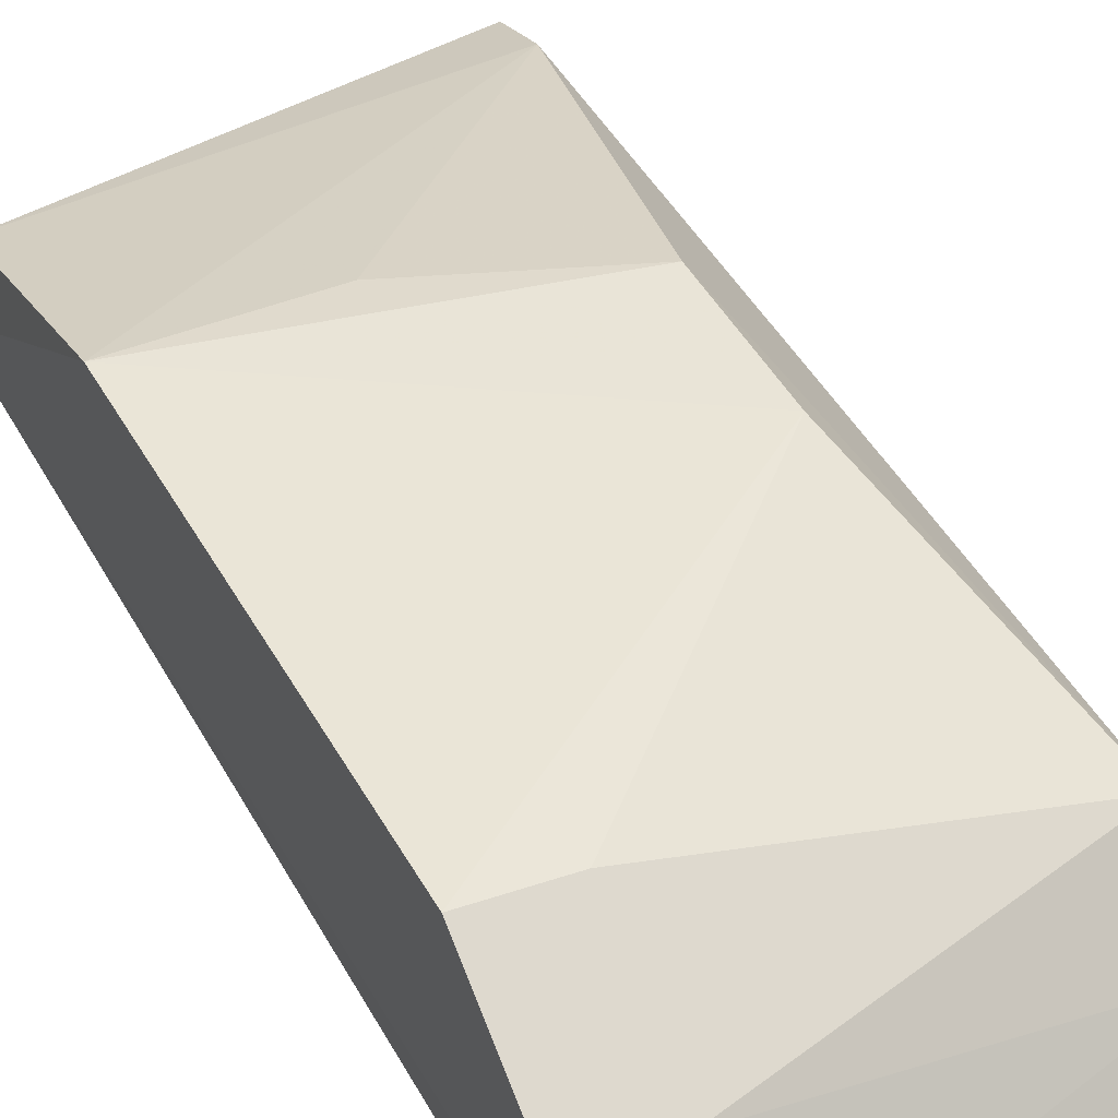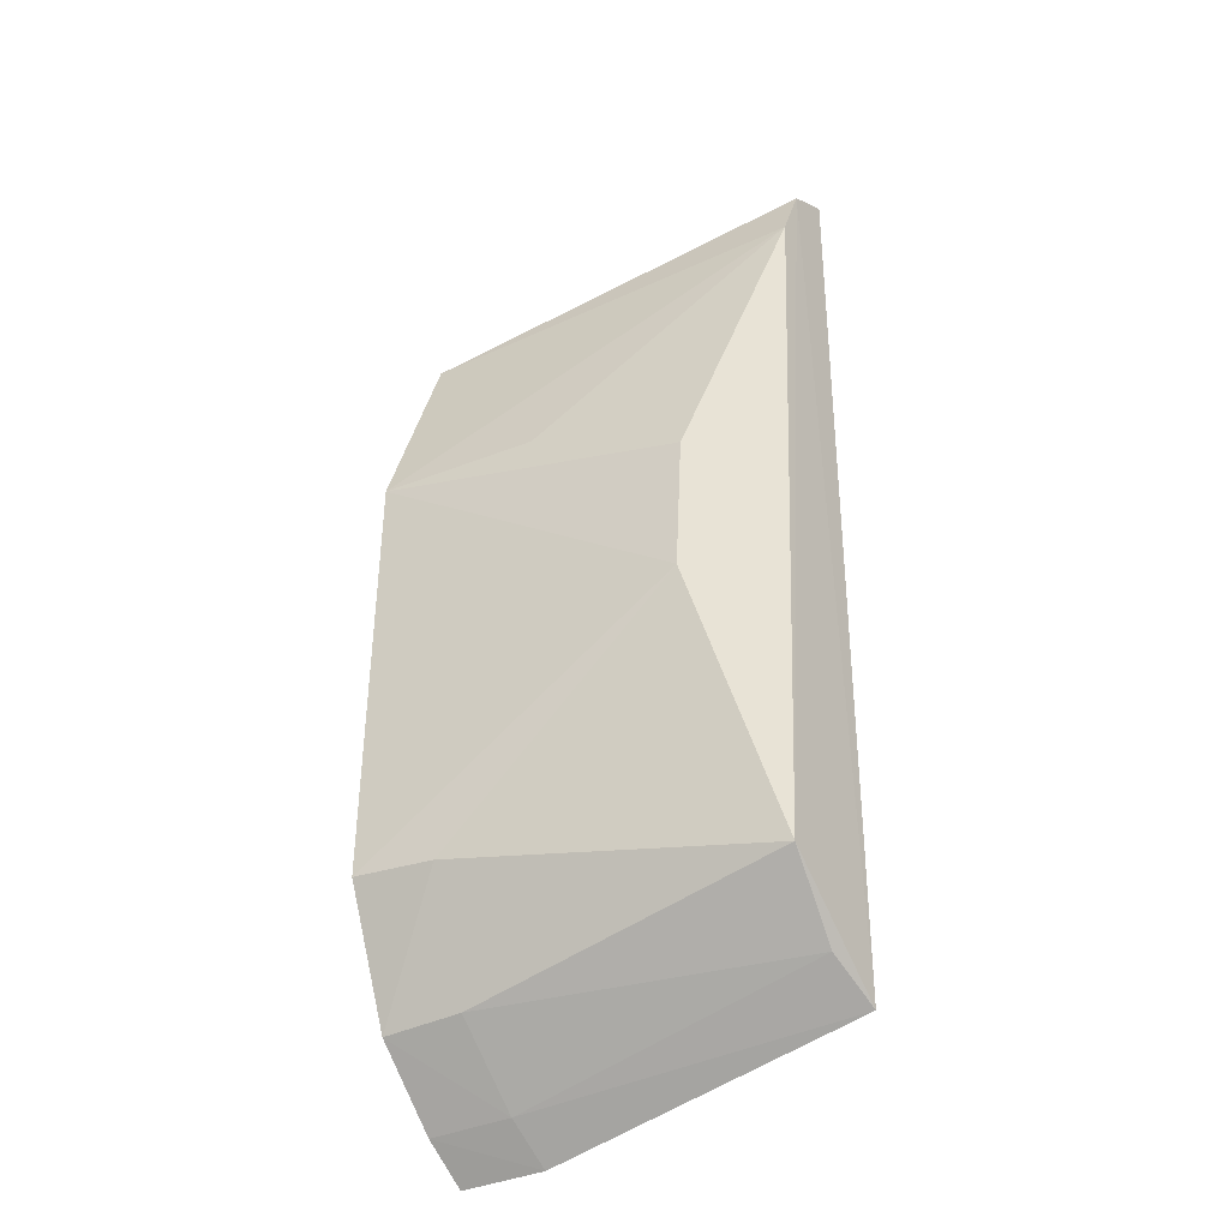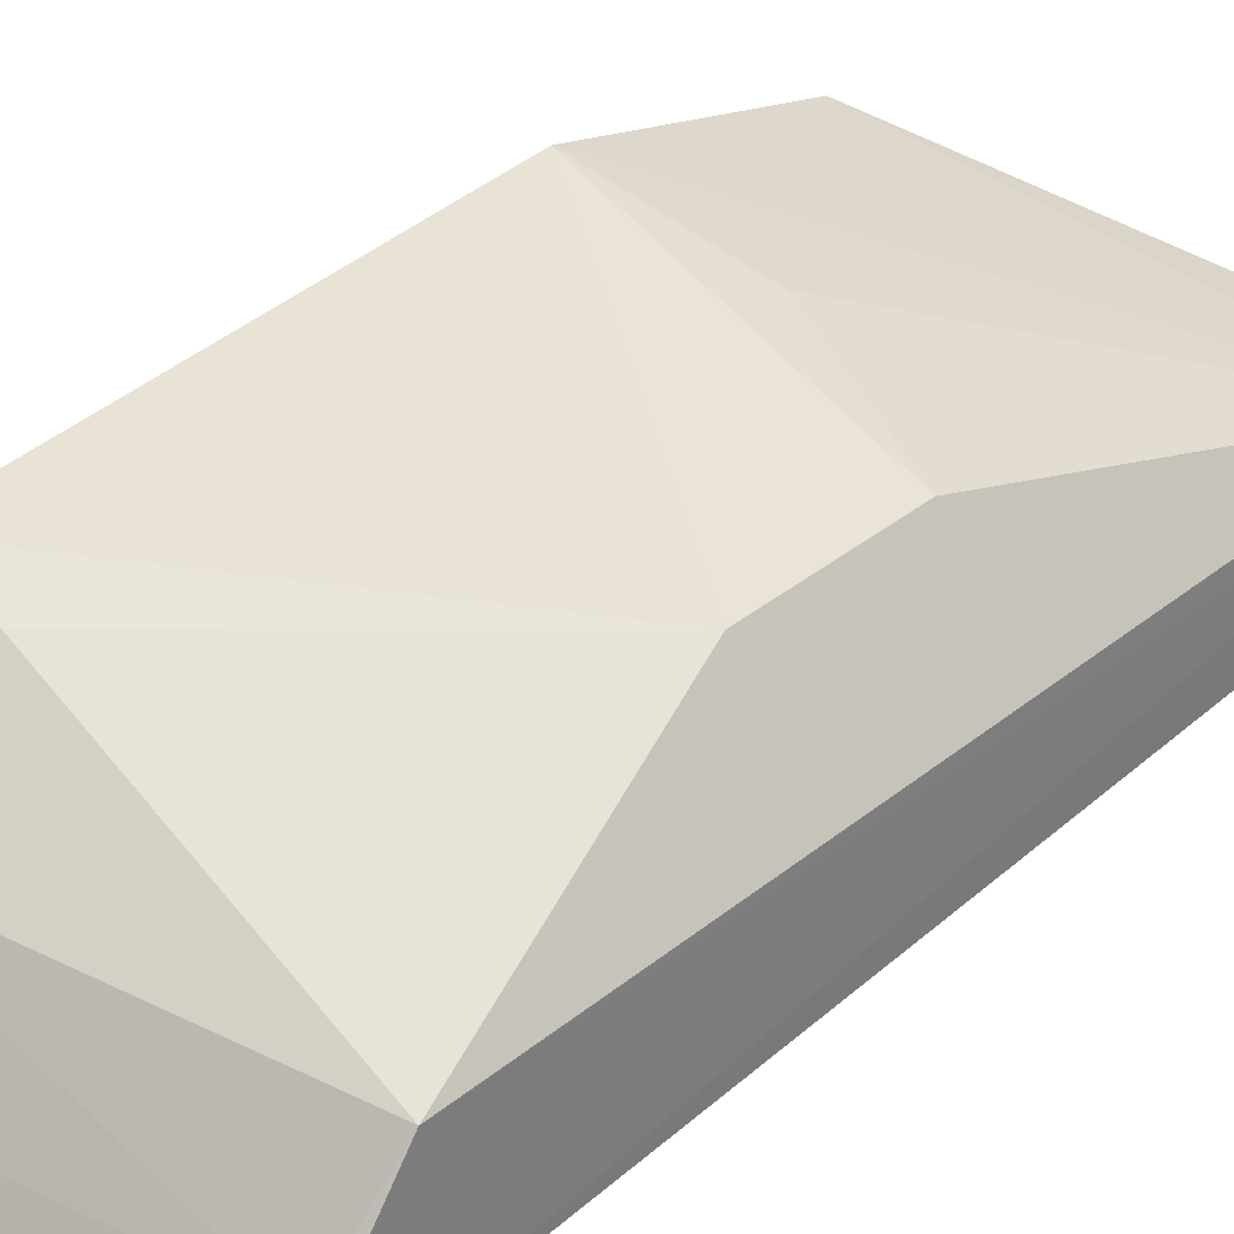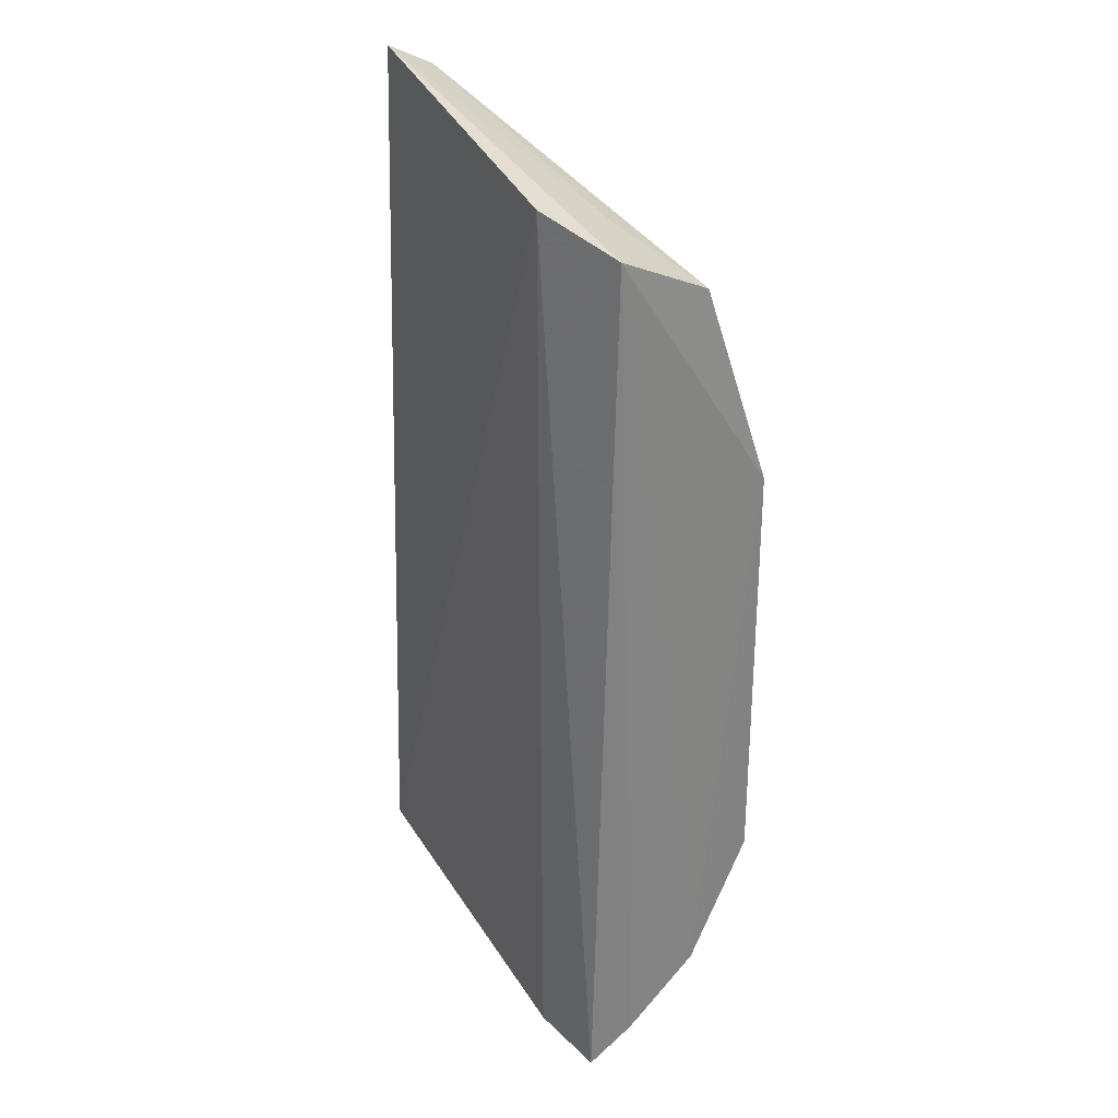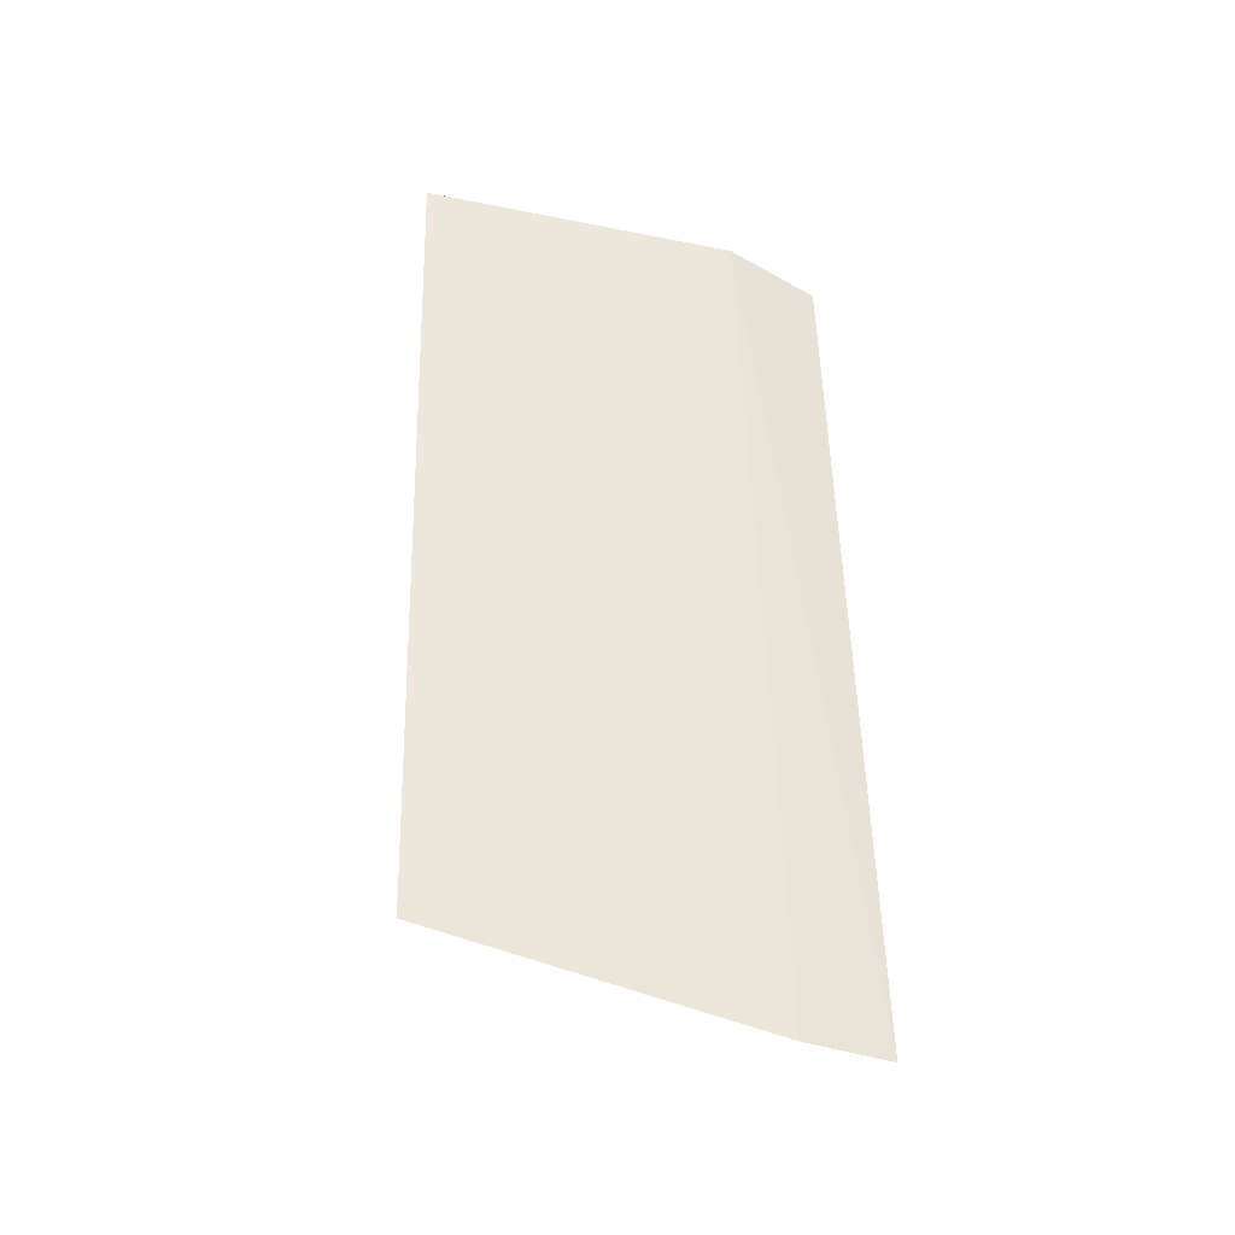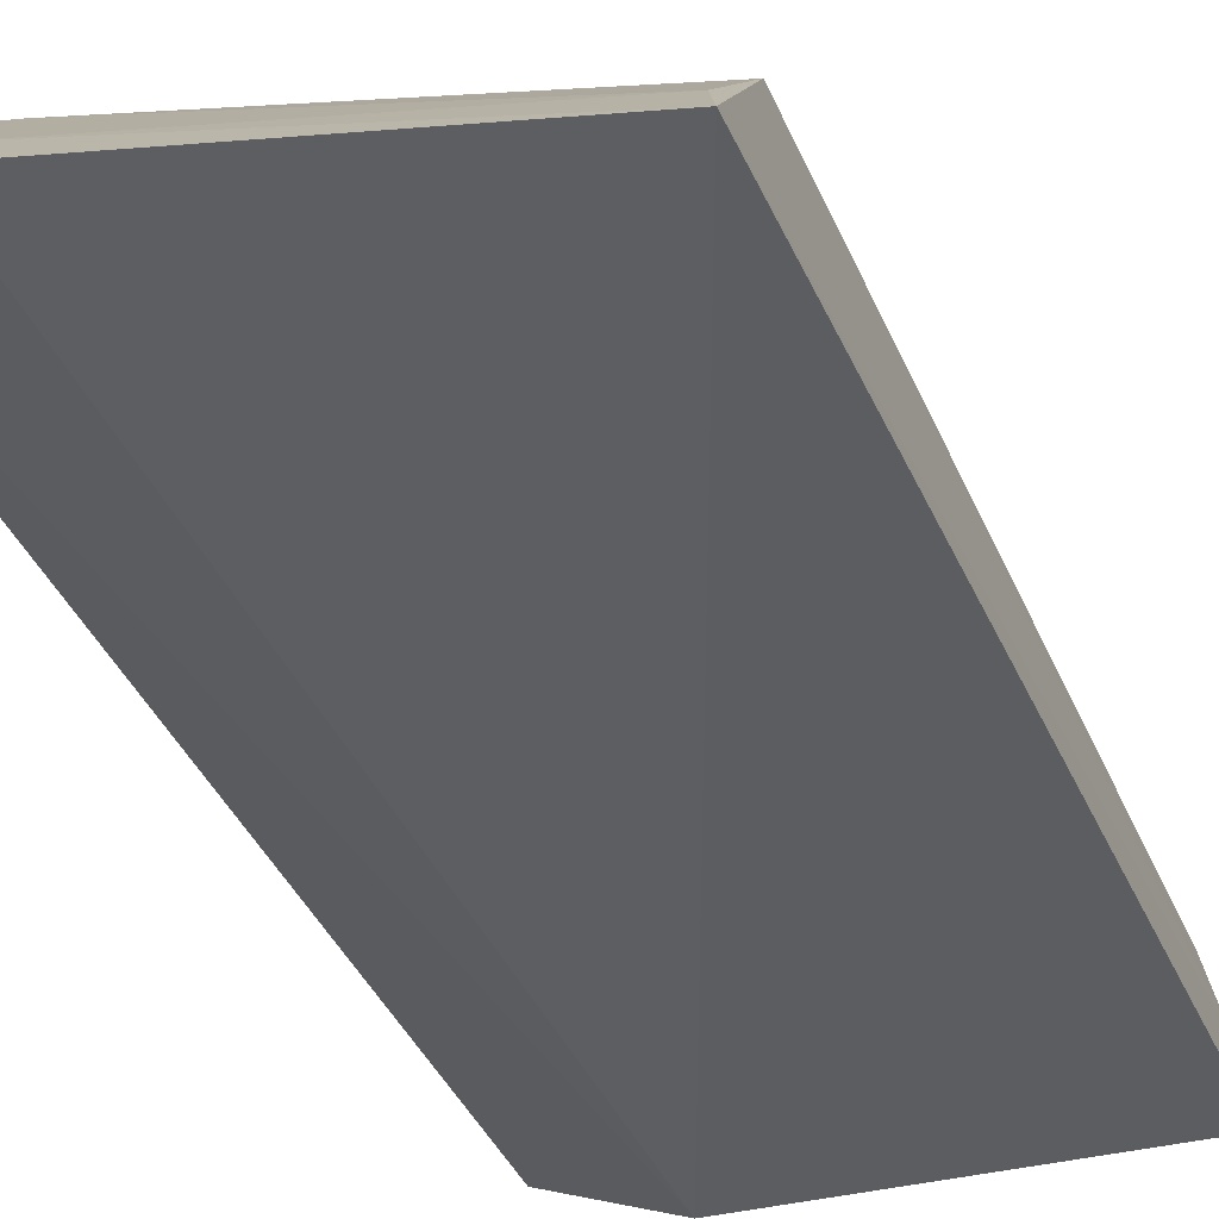
<metadata>
{"format":"obj","ext":"obj","renderer":"f3d","projection":"perspective","resolution":1024,"background":"white","views":[{"elev":43.9,"azim":-28.0,"up":"+Z"},{"elev":-36.6,"azim":29.6,"up":"+Y"},{"elev":41.6,"azim":44.0,"up":"+Z"},{"elev":31.3,"azim":-122.4,"up":"+Y"},{"elev":-39.7,"azim":169.9,"up":"+Y"},{"elev":-38.2,"azim":19.5,"up":"+Z"}]}
</metadata>
<code>
v 0.02095 -0.2746 0.06651
v 0.08006 -0.2605 0.06619
v 0.005677 -0.2345 0.1037
v 0.007733 -0.1061 0.0736
v 0.02506 -0.102 0.0686
v 0.005975 -0.2756 0.06836
v 0.01877 -0.2559 0.0895
v 0.08209 -0.107 0.08649
v 0.004624 -0.2574 0.09095
v 0.01957 -0.2684 0.07499
v 0.07797 -0.241 0.08836
v 0.084 -0.0912 0.07361
v 0.006655 -0.1536 0.1041
v 0.004941 -0.2695 0.07679
v 0.07727 -0.2538 0.0752
v 0.0203 -0.2345 0.1017
v 0.08299 -0.09568 0.08217
v 0.06645 -0.1931 0.1035
v 0.02662 -0.1068 0.08311
v 0.008519 -0.1151 0.09161
v 0.06741 -0.1669 0.1031
v 0.03696 -0.1531 0.1023
f 5 2 1
f 6 5 1
f 6 4 5
f 10 1 2
f 10 7 9
f 12 2 5
f 12 5 4
f 13 9 3
f 13 4 9
f 14 9 4
f 14 4 6
f 14 10 9
f 14 6 1
f 14 1 10
f 15 10 2
f 15 7 10
f 15 11 7
f 15 2 11
f 16 9 7
f 16 7 11
f 16 3 9
f 17 11 2
f 17 8 11
f 17 2 12
f 18 13 3
f 18 3 16
f 18 16 11
f 19 17 12
f 19 12 4
f 20 13 8
f 20 8 17
f 20 17 19
f 20 19 4
f 20 4 13
f 21 13 18
f 21 18 11
f 21 11 8
f 22 21 8
f 22 8 13
f 22 13 21

</code>
